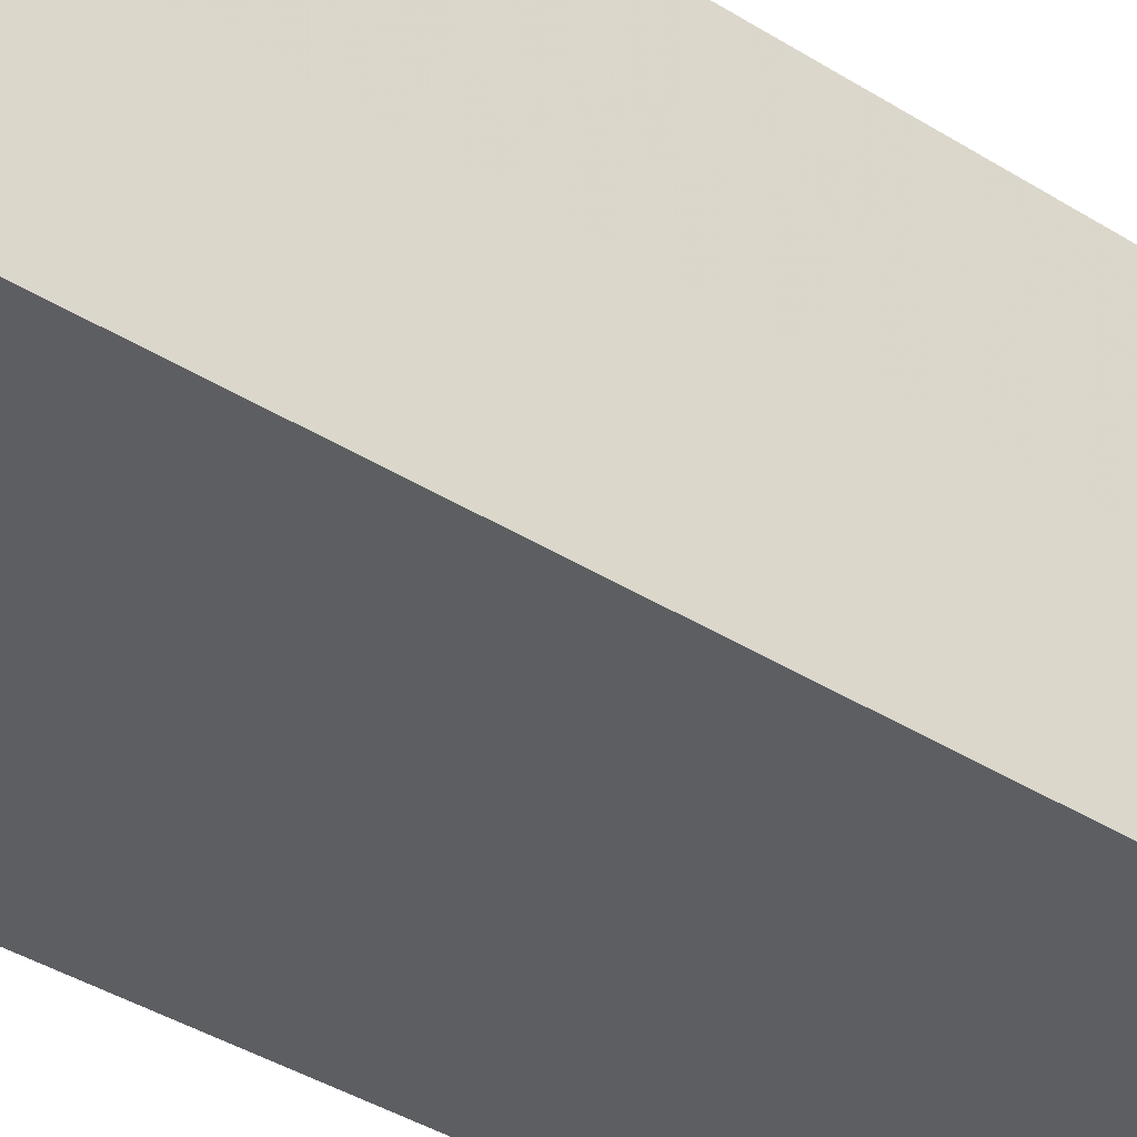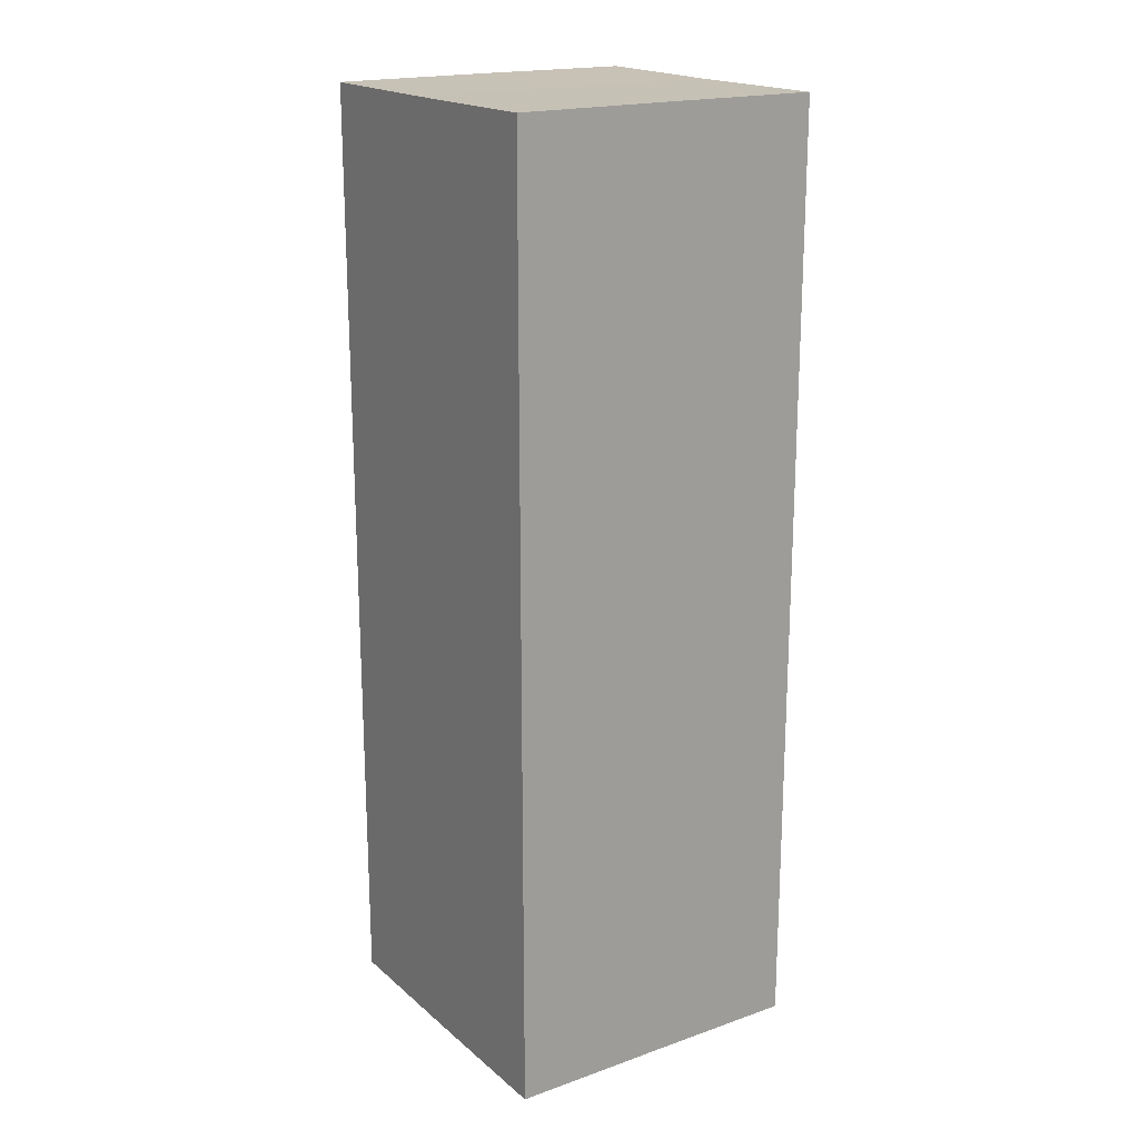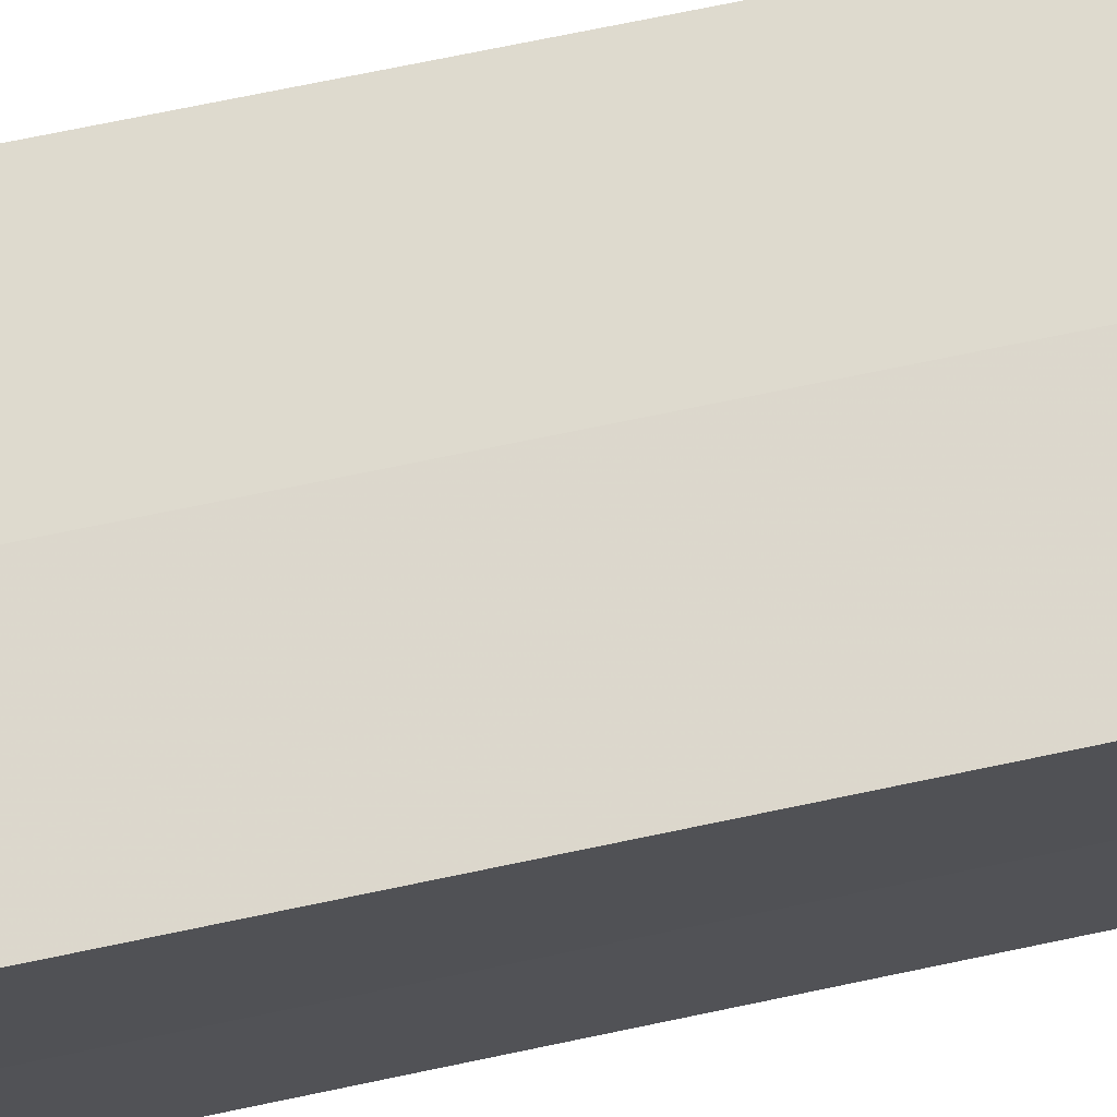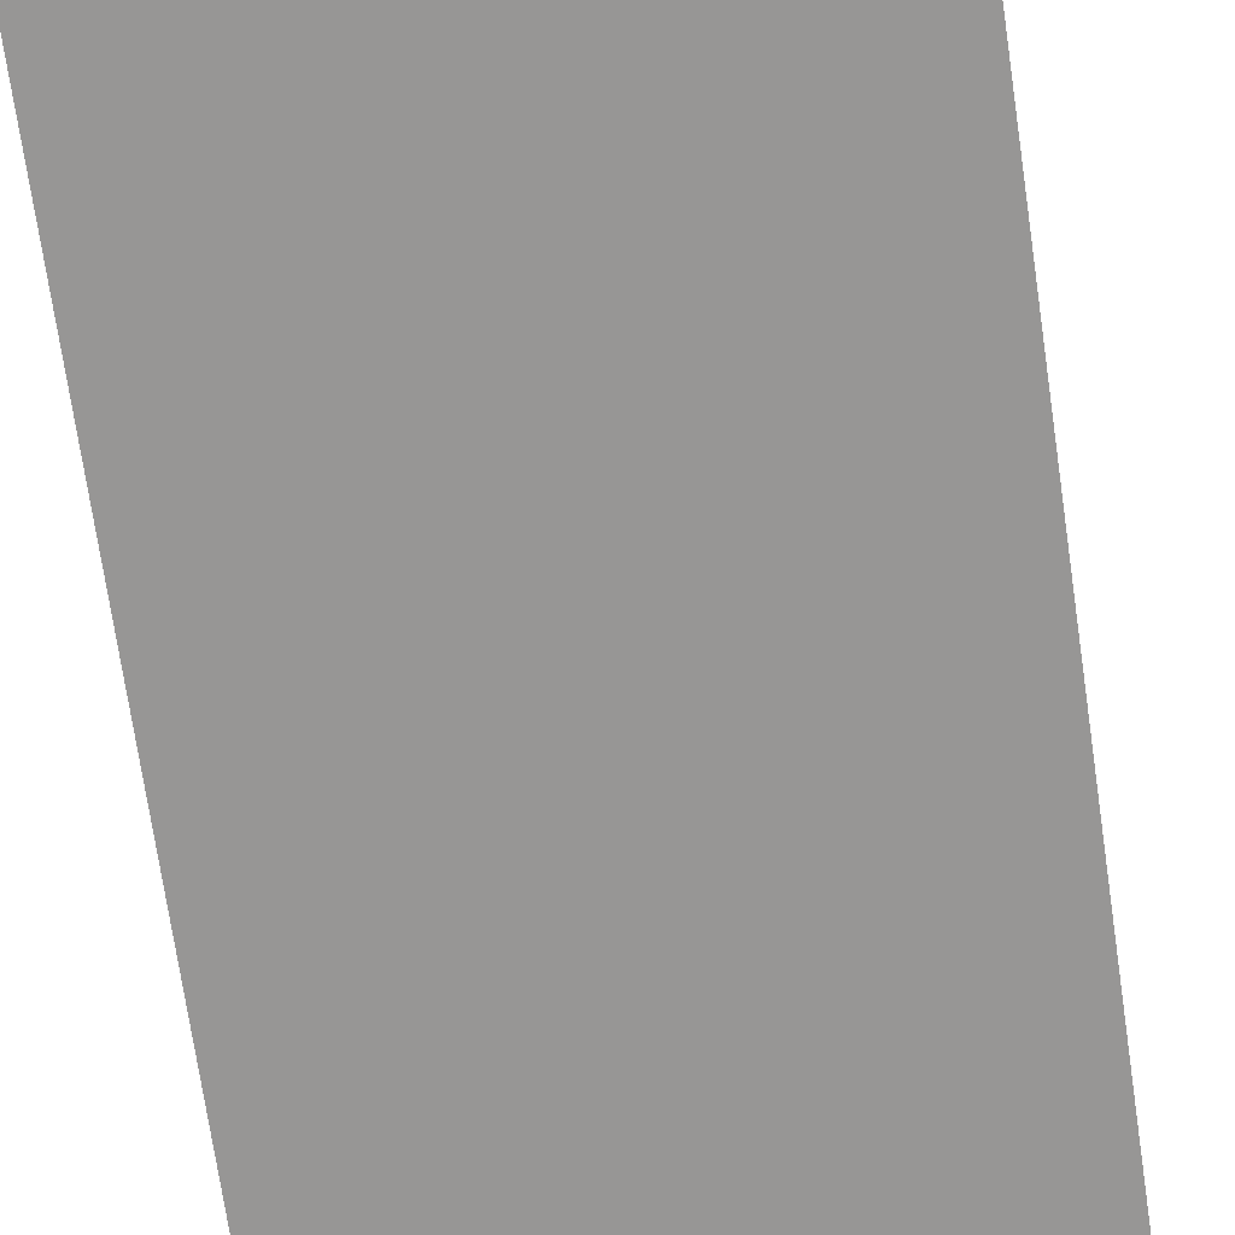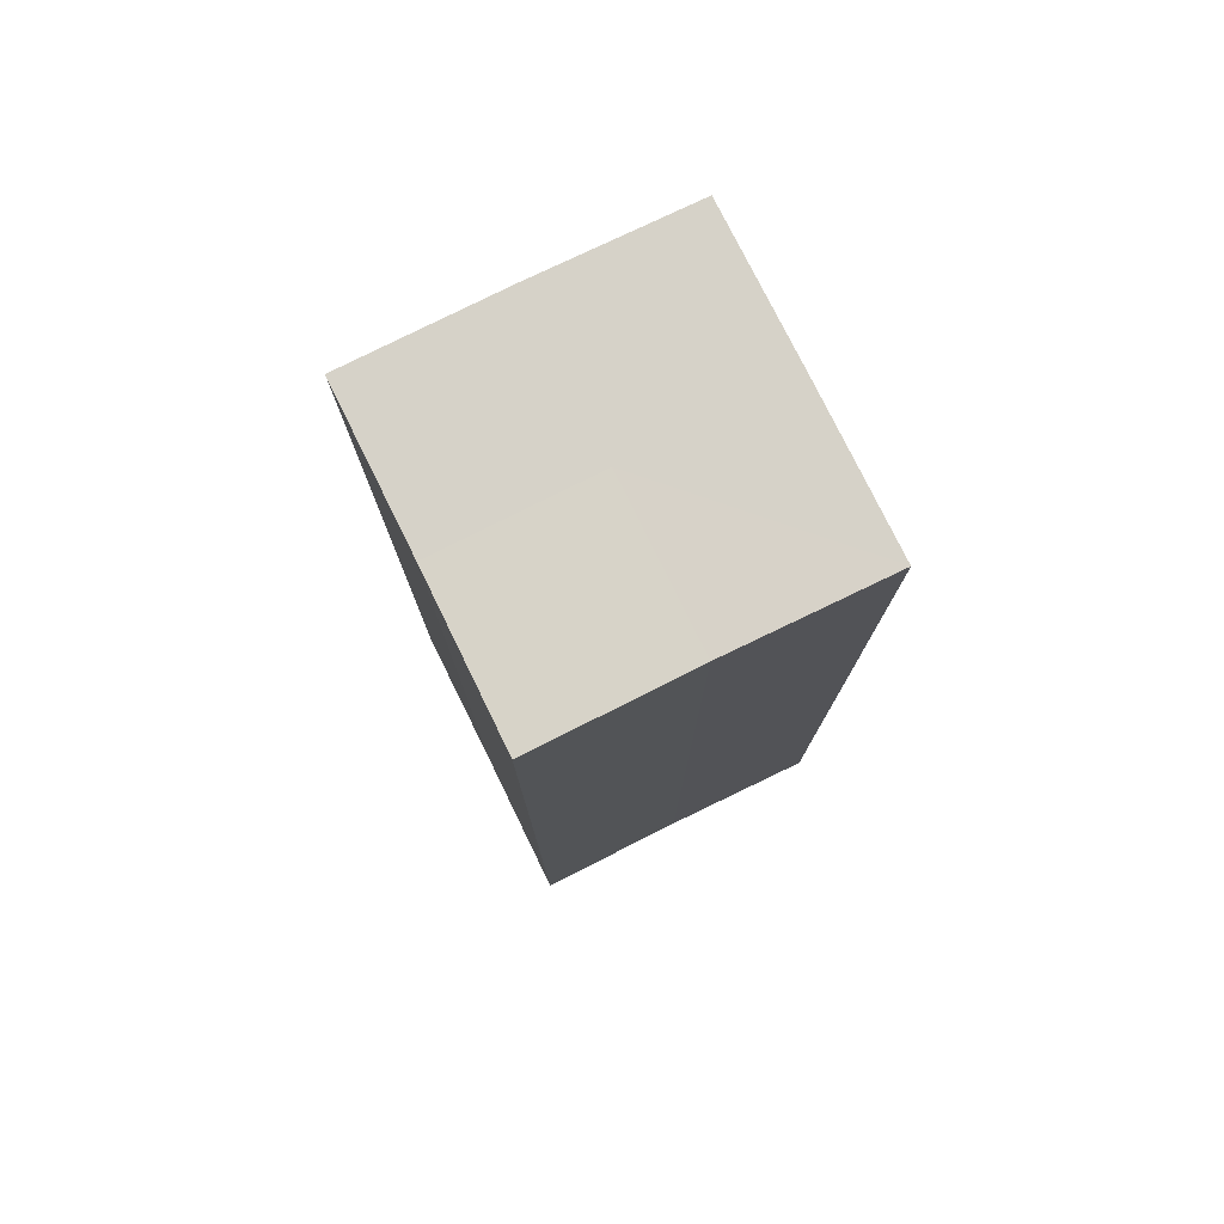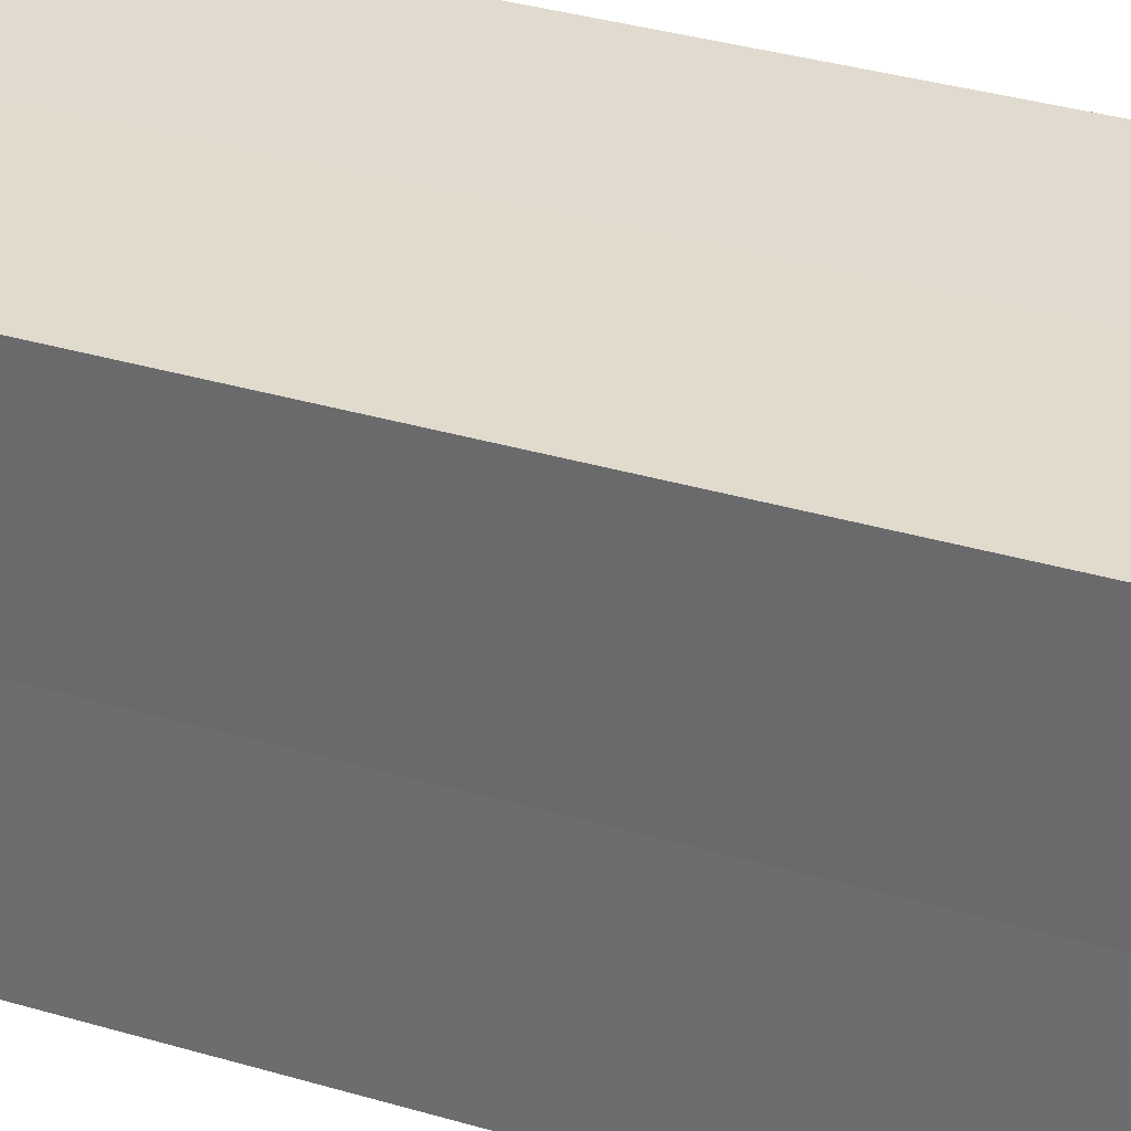
<metadata>
{"format":"obj","ext":"obj","renderer":"f3d","projection":"perspective","resolution":1024,"background":"white","views":[{"elev":-39.1,"azim":-128.2,"up":"+Y"},{"elev":19.0,"azim":-123.2,"up":"+Z"},{"elev":72.2,"azim":78.1,"up":"+Y"},{"elev":-67.7,"azim":-171.9,"up":"+Y"},{"elev":77.5,"azim":63.7,"up":"+Z"},{"elev":33.5,"azim":-67.5,"up":"+Y"}]}
</metadata>
<code>
o 8127
v 2223 1873 7.585
v 2223 1873 7.585
v 2223 1873 7.645
v 2223 1873 7.585
v 2223 1873 7.645
v 2223 1873 7.585
v 2223 1873 7.645
v 2223 1873 7.585
v 2223 1873 7.645
v 2223 1873 7.585
v 2223 1873 7.585
v 2223 1873 7.585
v 2223 1873 7.585
v 2223 1873 7.585
v 2223 1873 7.585
v 2223 1873 7.585
v 2223 1873 7.585
v 2223 1873 7.645
v 2223 1873 7.645
v 2223 1873 7.645
v 2223 1873 7.645
v 2223 1873 7.645
v 2223 1873 7.585
v 2223 1873 7.645
v 2223 1873 7.585
v 2223 1873 7.585
v 2223 1873 7.585
v 2223 1873 7.585
v 2223 1873 7.645
v 2223 1873 7.585
v 2223 1873 7.585
v 2223 1873 7.585
v 2223 1873 7.645
v 2223 1873 7.585
v 2223 1873 7.585
v 2223 1873 7.645
v 2223 1873 7.585
v 2223 1873 7.645
v 2223 1873 7.585
v 2223 1873 7.645
v 2223 1873 7.645
v 2223 1873 7.645
v 2223 1873 7.645
v 2223 1873 7.645
v 2223 1873 7.645
v 2223 1873 7.645
v 2223 1873 7.645
v 2223 1873 7.645
v 2223 1873 7.645
v 2223 1873 7.645
f 1 2 3
f 4 1 5
f 5 6 7
f 7 8 9
f 10 8 11
f 10 12 8
f 10 11 13
f 10 14 12
f 10 13 15
f 10 16 14
f 10 15 17
f 10 17 16
f 18 14 19
f 20 13 21
f 22 23 18
f 24 25 20
f 26 27 22
f 27 28 29
f 30 31 24
f 31 32 33
f 34 35 36
f 35 37 38
f 36 39 40
f 40 17 41
f 42 43 44
f 42 45 43
f 42 44 46
f 42 47 45
f 42 46 48
f 42 49 47
f 42 48 50
f 42 50 49

</code>
